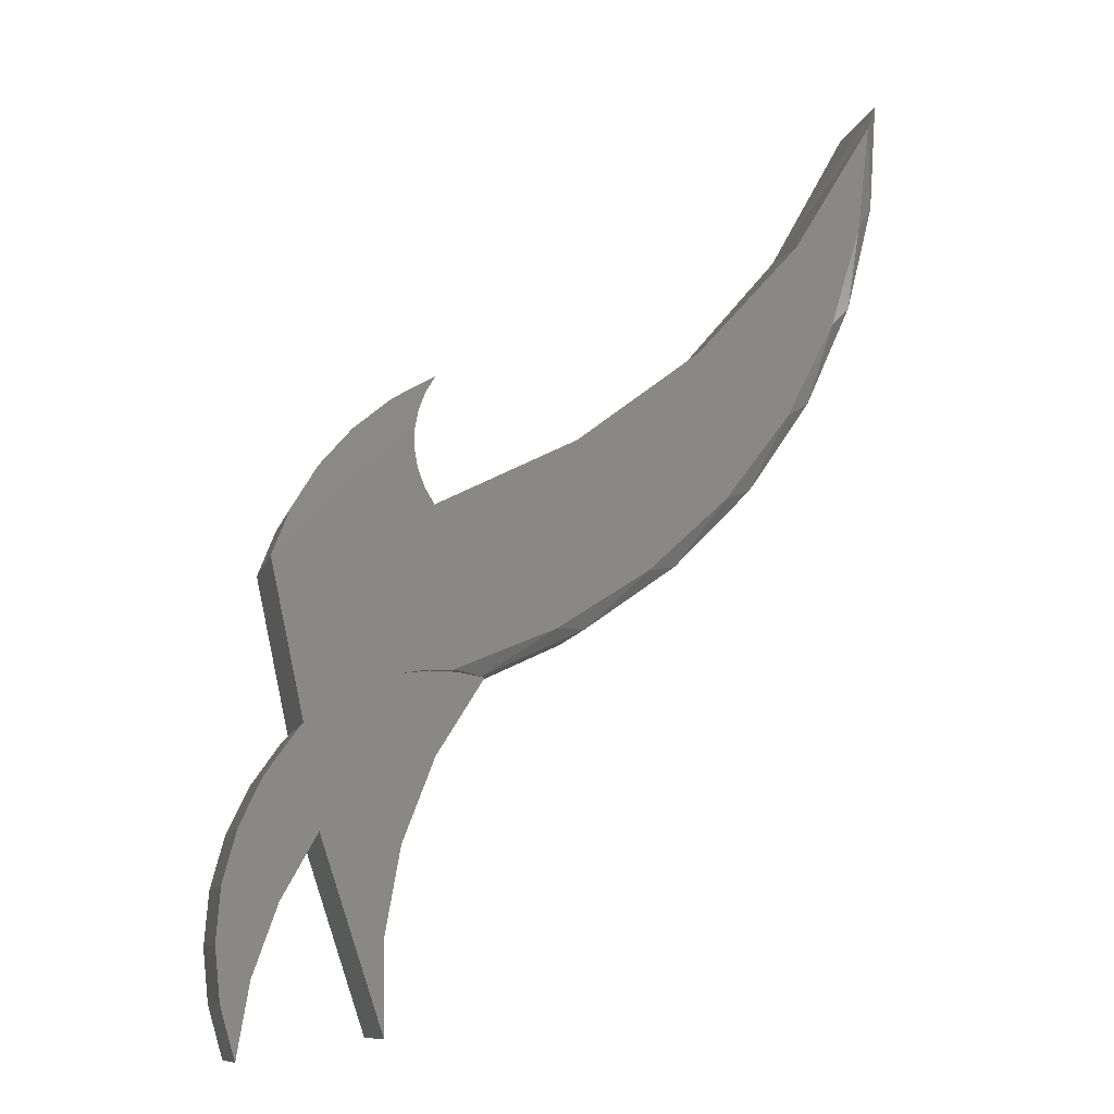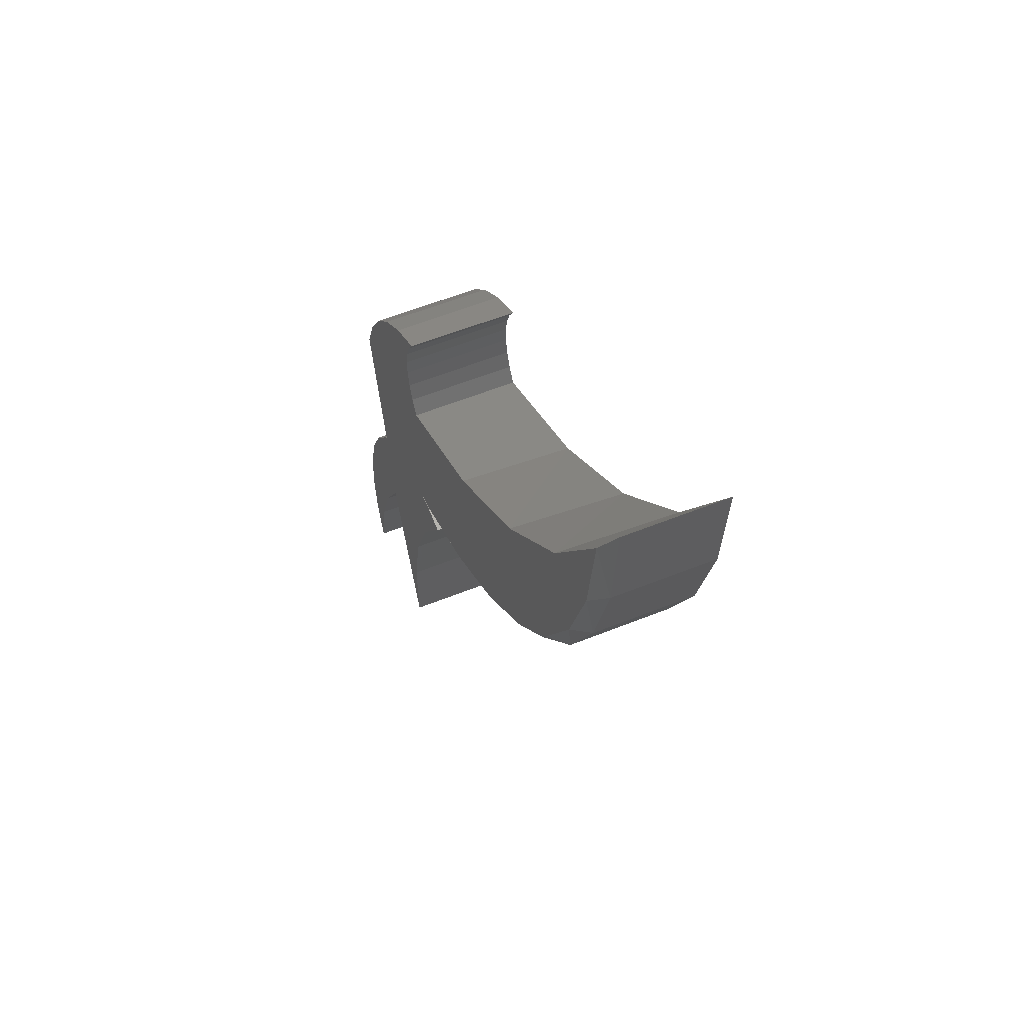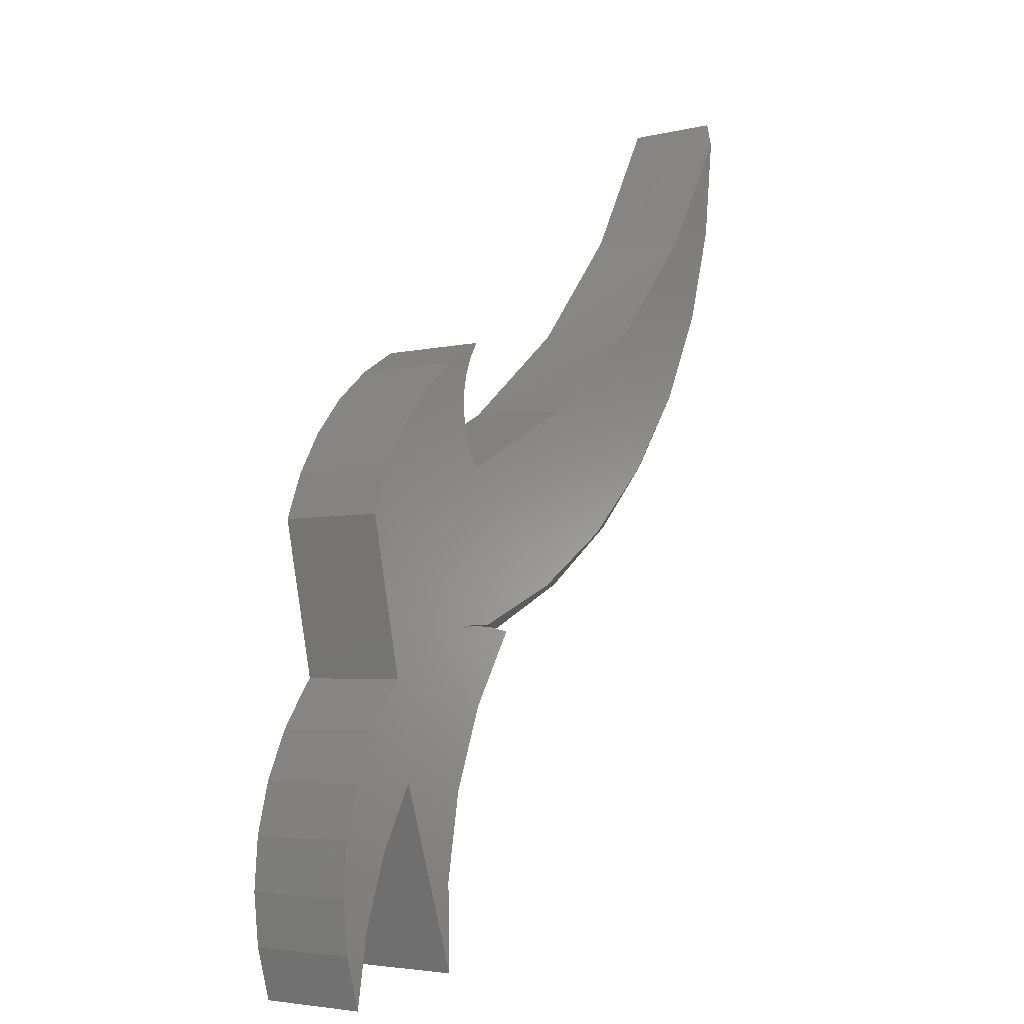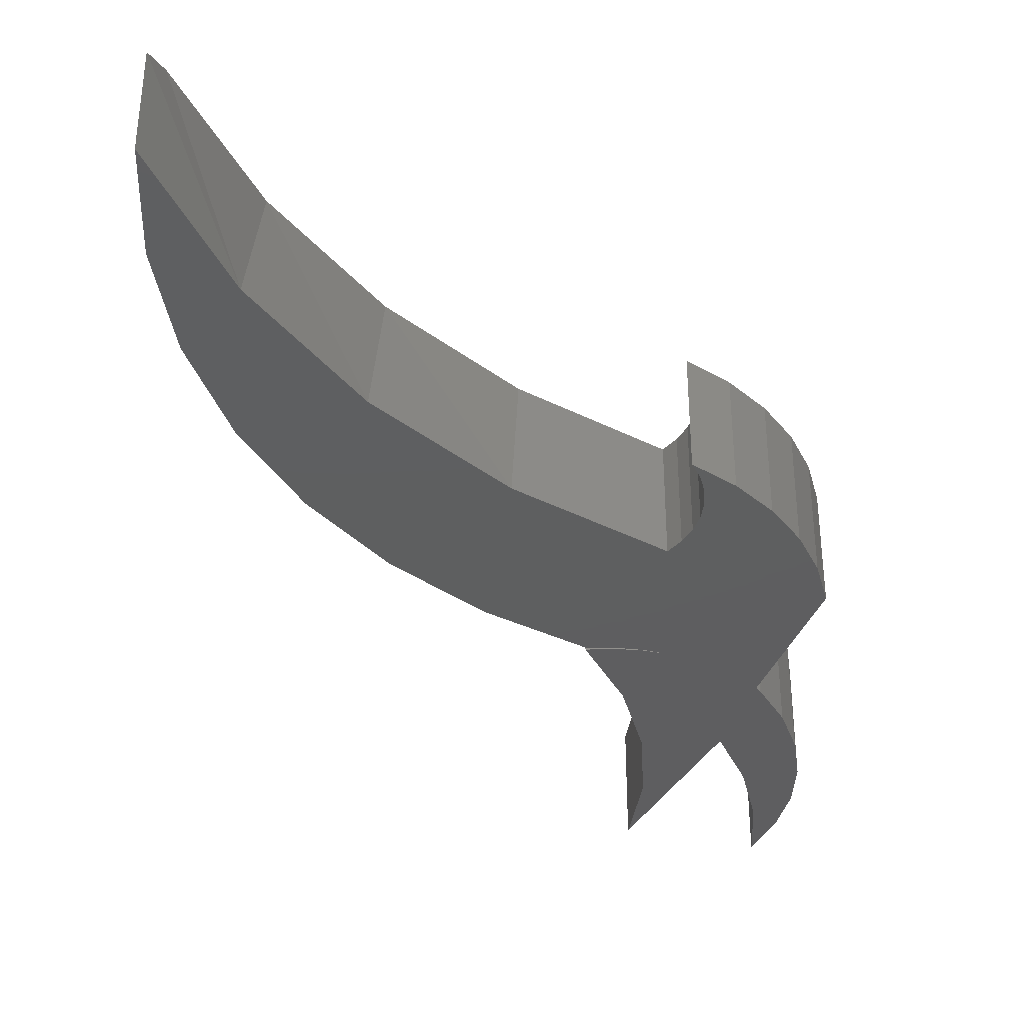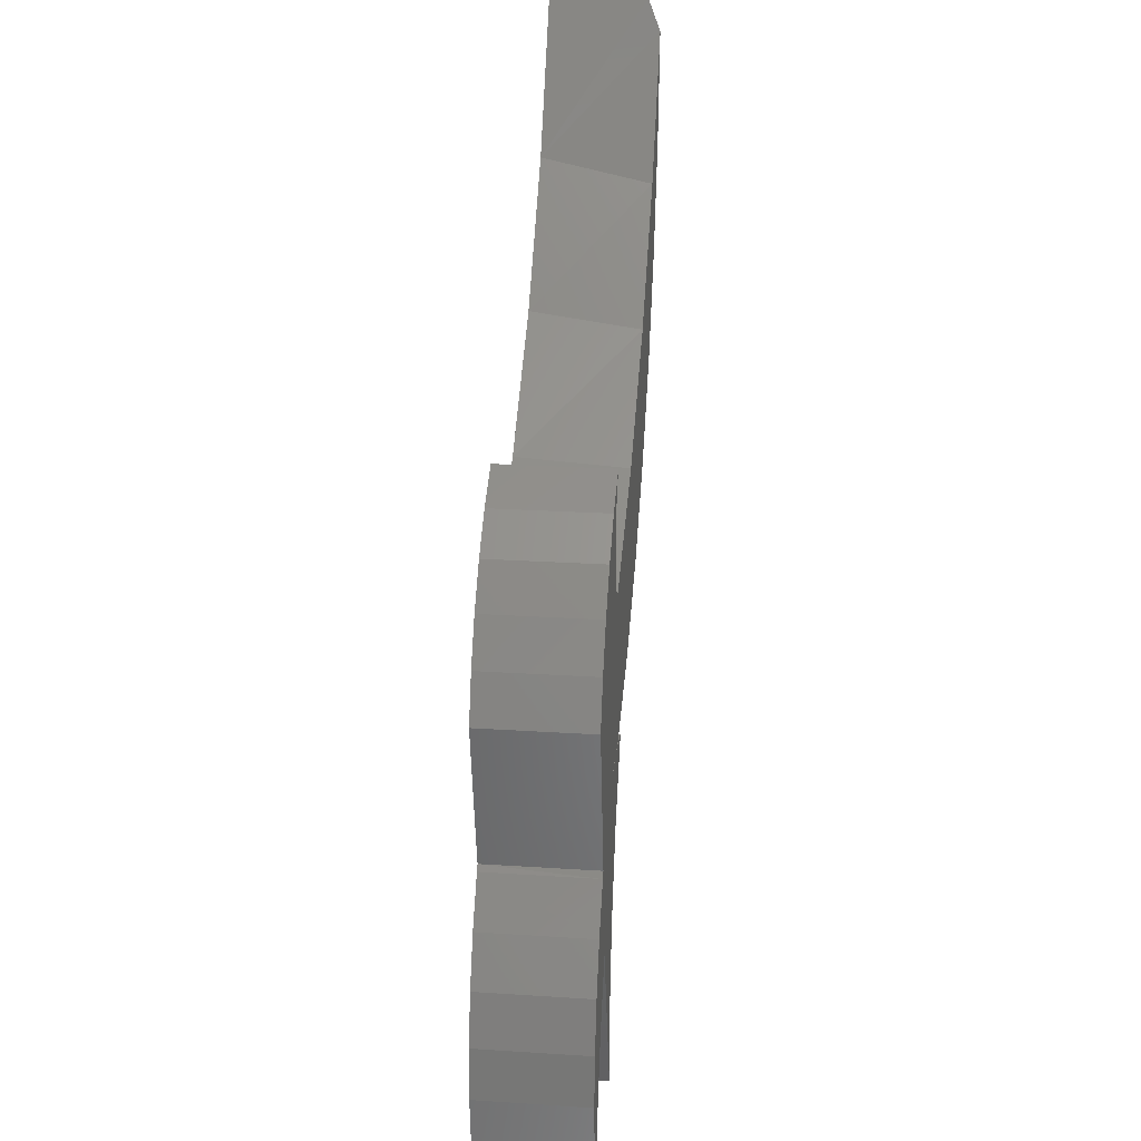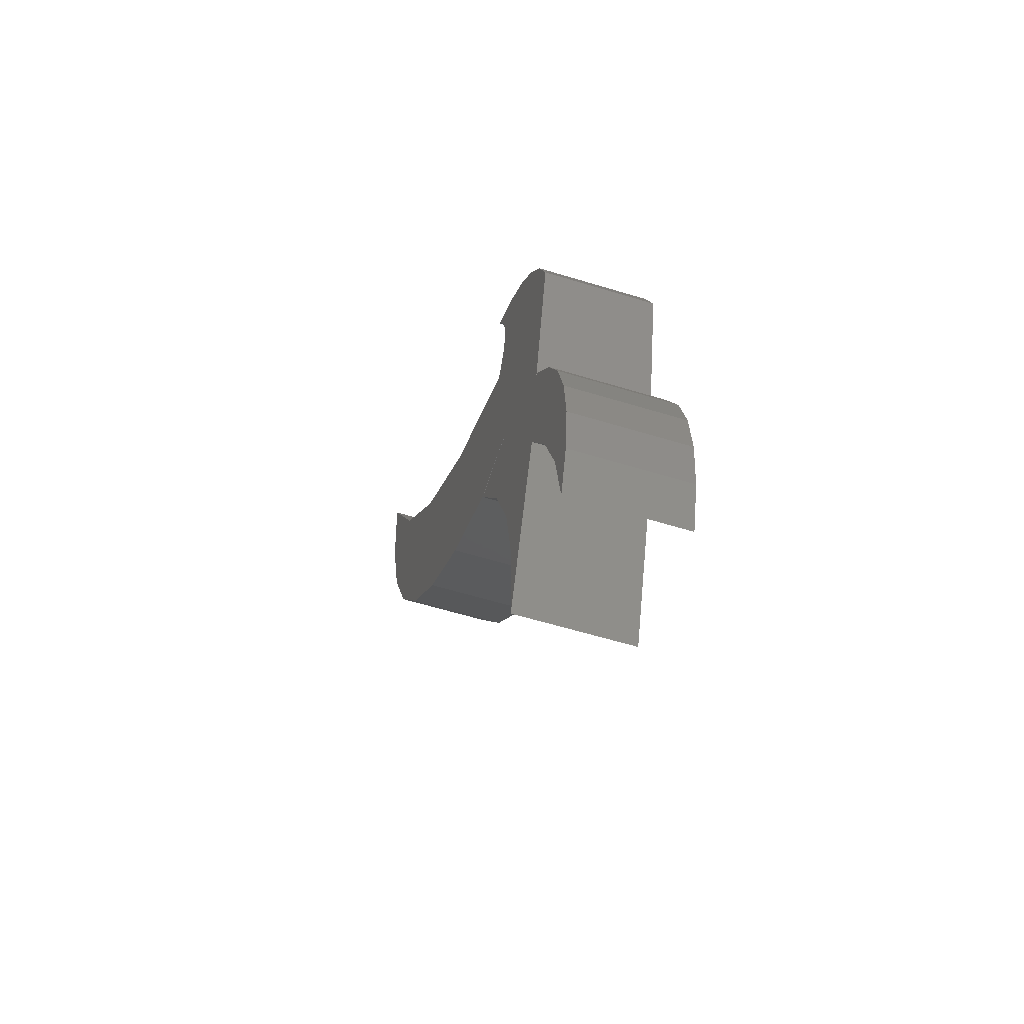
<metadata>
{"format":"stl","ext":"stl","renderer":"f3d","projection":"perspective","resolution":1024,"background":"white","views":[{"elev":-10.9,"azim":166.2,"up":"+Z"},{"elev":58.4,"azim":-112.5,"up":"+Z"},{"elev":-4.4,"azim":127.3,"up":"+Z"},{"elev":-36.4,"azim":-6.6,"up":"+Y"},{"elev":24.2,"azim":96.1,"up":"+Z"},{"elev":-58.5,"azim":72.4,"up":"+Z"}]}
</metadata>
<code>
# stl→obj: 98 verts, 192 faces
v 0.0771 6.414e-19 -0.08192
v -0.1097 5.666e-19 -0.05692
v 0.04112 1.221e-18 -0.031
v 0.03563 3.906e-18 -0.02436
v -0.09414 6.585e-18 0.2431
v 0.0545 2.351e-17 0.2116
v -0.1057 3.151e-18 0.2237
v -0.5379 -1.453e-17 0.5573
v -0.6177 9.581e-18 0.5879
v -0.6326 -7.508e-18 0.7153
v -0.1331 -1.671e-18 0.03633
v -0.1018 9.909e-20 0.03681
v -0.07068 1.567e-18 0.03268
v 0.08579 -4.322e-18 -0.2976
v 0.1173 -1.023e-17 -0.323
v 0.09975 -8.177e-18 -0.3828
v 0.0162 -3.262e-18 -0.1408
v -0.05715 -1.54e-17 -0.3594
v -0.05527 -8.833e-18 -0.2558
v -0.073 -3.444e-18 -0.1538
v 0.1034 -8.558e-19 -0.1385
v 0.1191 -3.222e-18 -0.1988
v 0.05747 -1.564e-18 -0.2161
v -0.1641 3.055e-18 0.03125
v 0.07525 2.119e-17 0.1579
v -0.09931 -1.642e-17 0.03776
v -0.1284 -1.953e-17 0.03877
v -0.2462 -9.23e-19 0.08944
v -0.3533 -2.479e-18 0.1598
v -0.1057 2.35e-17 0.3717
v -0.05611 2.575e-17 0.3424
v -0.09414 1.871e-17 0.3523
v -0.01211 2.65e-17 0.3052
v -0.08624 1.724e-17 0.3312
v -0.08223 1.522e-17 0.309
v 0.02511 2.575e-17 0.2612
v -0.08223 1.272e-17 0.2864
v -0.08624 9.808e-18 0.2642
v -0.4467 -2.168e-18 0.2477
v -0.5233 -1.985e-21 0.3505
v -0.2698 -1.253e-17 0.3072
v -0.5809 3.955e-18 0.4651
v -0.4156 -1.623e-17 0.4197
v 0.1238 -6.381e-18 -0.261
v 0.04153 -0.1328 -0.03043
v -0.1097 -0.1328 -0.05692
v 0.0771 -0.1328 -0.08192
v 0.03563 -0.1328 -0.02436
v -0.1057 -0.1328 0.2237
v 0.0545 -0.1328 0.2116
v -0.09414 -0.1328 0.2431
v -0.1632 -0.1328 0.03454
v -0.1324 -0.1328 0.03859
v -0.2816 -0.1328 0.09158
v -0.6484 -0.1328 0.75
v -0.6392 -0.1328 0.6189
v -0.5545 -0.1328 0.5806
v -0.07068 -0.1328 0.03268
v -0.1018 -0.1328 0.03681
v -0.1331 -0.1328 0.03633
v 0.09975 -0.1328 -0.3828
v 0.1173 -0.1328 -0.323
v 0.08579 -0.1328 -0.2976
v 0.0162 -0.1328 -0.1408
v 0.05747 -0.1328 -0.2161
v 0.1191 -0.1328 -0.1988
v 0.1034 -0.1328 -0.1385
v -0.073 -0.1328 -0.1538
v -0.05527 -0.1328 -0.2558
v -0.05715 -0.1328 -0.3594
v -0.1641 -0.1328 0.03125
v 0.07525 -0.1328 0.1579
v -0.3883 -0.1328 0.1684
v -0.1013 -0.1328 0.03797
v -0.08624 -0.1328 0.3312
v -0.01211 -0.1328 0.3052
v -0.09414 -0.1328 0.3523
v -0.05611 -0.1328 0.3424
v -0.1057 -0.1328 0.3717
v -0.08223 -0.1328 0.2864
v 0.02511 -0.1328 0.2612
v -0.08223 -0.1328 0.309
v -0.08624 -0.1328 0.2642
v -0.4294 -0.1328 0.4329
v -0.6073 -0.1328 0.4914
v -0.2778 -0.1328 0.3123
v -0.5537 -0.1328 0.3714
v -0.4799 -0.1328 0.2626
v 0.1238 -0.1328 -0.261
v -0.1632 -0.01562 0.03454
v -0.2816 -0.01562 0.09158
v -0.3883 -0.01562 0.1684
v -0.4799 -0.01562 0.2626
v -0.5537 -0.01562 0.3714
v -0.6073 -0.01562 0.4914
v -0.6392 -0.01562 0.6189
v -0.6484 -0.01562 0.75
v -0.1453 -0.00673 0.03746
f 1 2 3
f 2 4 3
f 5 6 7
f 8 9 10
f 11 12 13
f 14 15 16
f 17 18 19
f 17 19 20
f 17 20 2
f 17 2 1
f 17 1 21
f 17 21 22
f 17 22 23
f 24 11 13
f 24 13 4
f 24 4 2
f 25 4 13
f 25 13 26
f 25 26 27
f 25 27 28
f 25 28 29
f 25 29 7
f 25 7 6
f 30 31 32
f 32 31 33
f 32 33 34
f 34 33 35
f 35 33 36
f 35 36 37
f 37 36 38
f 38 36 6
f 38 6 5
f 29 39 7
f 7 39 40
f 7 40 41
f 41 40 42
f 41 42 43
f 43 42 9
f 43 9 8
f 15 14 44
f 44 14 23
f 44 23 22
f 45 46 47
f 45 48 46
f 49 50 51
f 52 53 54
f 55 56 57
f 58 59 60
f 61 62 63
f 64 65 66
f 64 66 67
f 64 67 47
f 64 47 46
f 64 46 68
f 64 68 69
f 64 69 70
f 71 46 48
f 71 48 58
f 71 58 60
f 72 50 49
f 72 49 73
f 72 73 54
f 72 54 53
f 72 53 74
f 72 74 58
f 72 58 48
f 75 76 77
f 77 76 78
f 77 78 79
f 80 81 82
f 82 81 76
f 82 76 75
f 51 50 83
f 83 50 81
f 83 81 80
f 57 56 84
f 84 56 85
f 84 85 86
f 86 85 87
f 86 87 49
f 49 87 88
f 49 88 73
f 66 65 89
f 89 65 63
f 89 63 62
f 90 52 91
f 91 52 54
f 91 54 92
f 92 54 73
f 92 73 93
f 93 73 88
f 93 88 94
f 94 88 87
f 94 87 95
f 95 87 85
f 95 85 96
f 96 85 56
f 96 56 97
f 97 56 55
f 90 28 98
f 90 91 28
f 10 96 97
f 10 9 96
f 95 9 42
f 95 96 9
f 40 93 94
f 40 94 42
f 94 95 42
f 92 39 29
f 92 93 39
f 39 93 40
f 28 91 29
f 91 92 29
f 27 98 28
f 43 84 86
f 84 43 8
f 8 57 84
f 8 10 57
f 57 10 97
f 57 97 55
f 43 86 41
f 41 86 49
f 41 49 7
f 35 75 34
f 34 75 77
f 34 77 32
f 32 77 79
f 32 79 30
f 75 35 82
f 82 35 37
f 82 37 80
f 80 37 38
f 80 38 83
f 83 38 5
f 83 5 51
f 51 5 7
f 51 7 49
f 30 79 31
f 31 79 78
f 31 78 33
f 33 78 76
f 33 76 36
f 36 76 81
f 36 81 6
f 6 81 50
f 6 50 25
f 25 50 72
f 70 18 64
f 64 18 17
f 24 71 11
f 11 71 60
f 11 60 12
f 12 60 59
f 12 59 13
f 13 59 58
f 45 3 48
f 48 3 4
f 48 4 72
f 72 4 25
f 27 53 98
f 98 53 52
f 98 52 90
f 27 26 53
f 53 26 74
f 26 13 74
f 74 13 58
f 23 64 17
f 64 23 65
f 65 23 14
f 65 14 63
f 63 14 16
f 63 16 61
f 3 45 1
f 1 45 47
f 1 47 21
f 21 47 67
f 21 67 22
f 22 67 66
f 22 66 44
f 44 66 89
f 44 89 15
f 15 89 62
f 15 62 16
f 16 62 61
f 20 46 2
f 2 46 71
f 2 71 24
f 46 20 68
f 68 20 19
f 68 19 69
f 69 19 18
f 69 18 70

</code>
